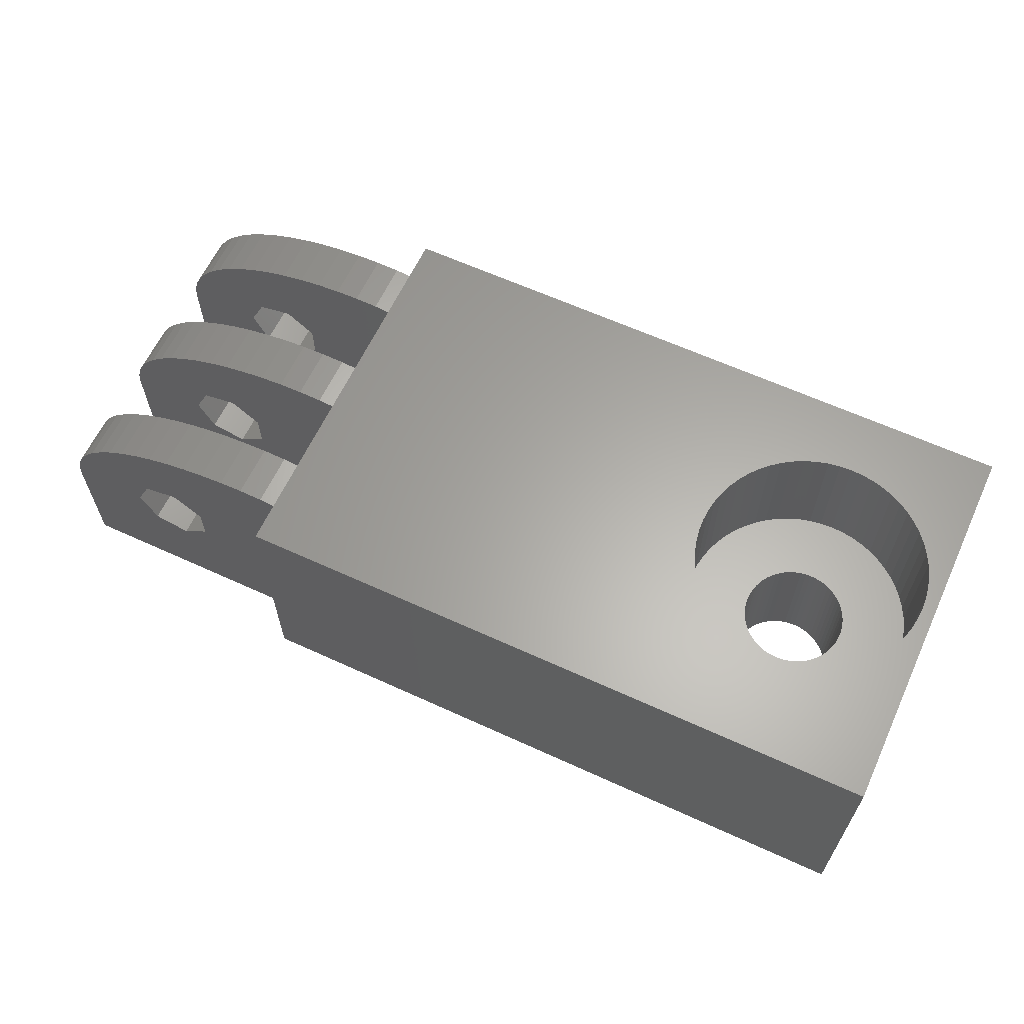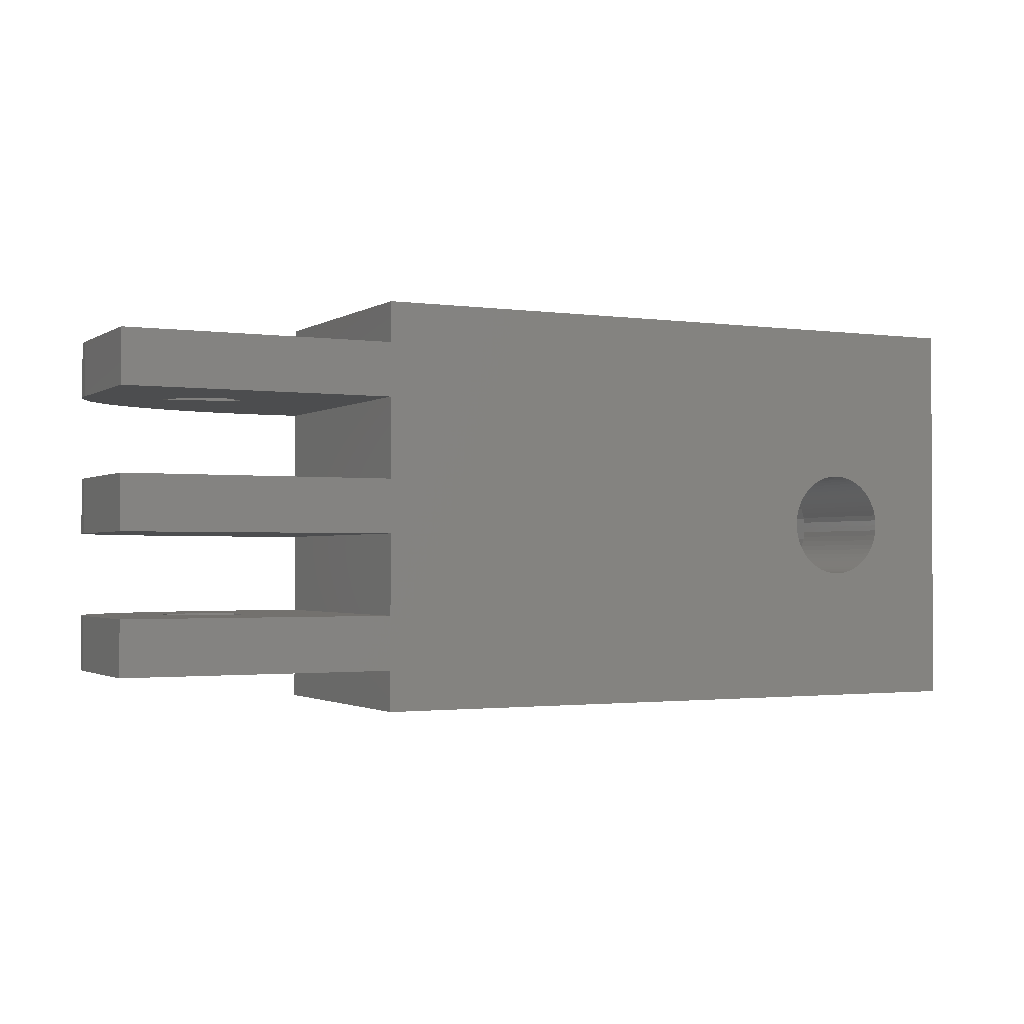
<metadata>
{"format":"stl","ext":"stl","renderer":"f3d","projection":"perspective","resolution":1024,"background":"white","views":[{"elev":62.7,"azim":-155.1,"up":"+Z"},{"elev":-1.6,"azim":153.1,"up":"+Y"}]}
</metadata>
<code>
# stl→obj: 419 verts, 850 faces
v 15 15 10
v 15 13.5 9.916
v 15 15 0
v 15 11.5 9.916
v 15 8.5 9.916
v 15 11.5 9.573
v 15 11.5 9.118
v 15 8.5 0
v 15 11.5 5
v 15 6.5 9.916
v 15 3.5 9.916
v 15 6.5 9.573
v 15 6.5 9.118
v 15 3.5 0
v 15 6.5 5
v 15 0 10
v 15 1.5 9.118
v 15 1.5 9.573
v 15 1.5 9.916
v 15 1.5 5
v 15 0 0
v 15 1.5 0
v 15 13.5 0
v 15 11.5 0
v 15 6.5 0
v 25 1.5 5
v 25 3.5 0
v 25 3.5 5
v 25 1.5 0
v -3.268 6 0
v -3.173 6.187 0
v -3.044 6.584 0
v -3.098 6.382 0
v -3.011 6.791 0
v -3 7 0
v -3.044 7.416 0
v -3.011 7.209 0
v -3.382 5.824 0
v -3.514 5.662 0
v -3.662 5.514 0
v -3.824 5.382 0
v -4 5.268 0
v -4.187 5.173 0
v -10 0 0
v -4.382 5.098 0
v -4.584 5.044 0
v -4.791 5.011 0
v -5 5 0
v -5.209 5.011 0
v -6.989 6.791 0
v -7 7 0
v -6.956 6.584 0
v -6.902 6.382 0
v -6.827 6.187 0
v -6.732 6 0
v -6.618 5.824 0
v -6.486 5.662 0
v -6.338 5.514 0
v -6.176 5.382 0
v -6 5.268 0
v -5.813 5.173 0
v -5.618 5.098 0
v -5.416 5.044 0
v 25 8.5 0
v 25 6.5 0
v 25 13.5 0
v 25 11.5 0
v -3.098 7.618 0
v -3.173 7.813 0
v -3.268 8 0
v -3.382 8.176 0
v -3.514 8.338 0
v -3.662 8.486 0
v -3.824 8.618 0
v -4 8.732 0
v -10 15 0
v -4.187 8.827 0
v -4.382 8.902 0
v -4.584 8.956 0
v -4.791 8.989 0
v -5 9 0
v -5.209 8.989 0
v -5.416 8.956 0
v -5.618 8.902 0
v -6.989 7.209 0
v -6.956 7.416 0
v -6.902 7.618 0
v -5.813 8.827 0
v -6 8.732 0
v -6.176 8.618 0
v -6.338 8.486 0
v -6.486 8.338 0
v -6.618 8.176 0
v -6.732 8 0
v -6.827 7.813 0
v 19.06 1.5 4.306
v 22.1 1.5 5
v 20.14 1.5 3.44
v 21.5 1.5 3.749
v 22.1 3.5 5
v 24.27 3.5 7.034
v 24.58 3.5 6.545
v 21.5 3.5 6.251
v 20.14 3.5 6.56
v 24.81 3.5 6.04
v 24.95 3.5 5.523
v 21.5 3.5 3.749
v 20.14 3.5 3.44
v 19.06 3.5 5.694
v 16.5 3.5 10
v 17.39 3.5 9.973
v 15.61 3.5 9.973
v 18.27 3.5 9.891
v 19.13 3.5 9.755
v 19.96 3.5 9.568
v 20.75 3.5 9.33
v 21.5 3.5 9.045
v 22.19 3.5 8.716
v 22.82 3.5 8.346
v 23.38 3.5 7.939
v 23.86 3.5 7.5
v 19.06 3.5 4.306
v 25 6.5 5
v 25 8.5 5
v 22.1 8.5 5
v 24.27 8.5 7.034
v 24.58 8.5 6.545
v 21.5 8.5 6.251
v 20.14 8.5 6.56
v 24.81 8.5 6.04
v 24.95 8.5 5.523
v 21.5 8.5 3.749
v 20.14 8.5 3.44
v 19.06 8.5 5.694
v 16.5 8.5 10
v 17.39 8.5 9.973
v 15.61 8.5 9.973
v 18.27 8.5 9.891
v 19.13 8.5 9.755
v 19.96 8.5 9.568
v 20.75 8.5 9.33
v 21.5 8.5 9.045
v 22.19 8.5 8.716
v 22.82 8.5 8.346
v 23.38 8.5 7.939
v 23.86 8.5 7.5
v 19.06 8.5 4.306
v 19.06 6.5 4.306
v 22.1 6.5 5
v 20.14 6.5 3.44
v 21.5 6.5 3.749
v 25 11.5 5
v 25 13.5 5
v 22.1 13.5 5
v 24.27 13.5 7.034
v 24.58 13.5 6.545
v 21.5 13.5 6.251
v 20.14 13.5 6.56
v 24.81 13.5 6.04
v 24.95 13.5 5.523
v 21.5 13.5 3.749
v 20.14 13.5 3.44
v 19.06 13.5 5.694
v 16.5 13.5 10
v 17.39 13.5 9.973
v 15.61 13.5 9.973
v 18.27 13.5 9.891
v 19.13 13.5 9.755
v 19.96 13.5 9.568
v 20.75 13.5 9.33
v 21.5 13.5 9.045
v 22.19 13.5 8.716
v 22.82 13.5 8.346
v 23.38 13.5 7.939
v 23.86 13.5 7.5
v 19.06 13.5 4.306
v 19.06 11.5 4.306
v 22.1 11.5 5
v 20.14 11.5 3.44
v 21.5 11.5 3.749
v 24.95 1.5 5.523
v 24.81 1.5 6.04
v 17.39 1.5 9.973
v 16.5 1.5 10
v 15.61 1.5 9.973
v 24.58 1.5 6.545
v 22.19 1.5 8.716
v 21.5 1.5 9.045
v 22.82 1.5 8.346
v 23.86 1.5 7.5
v 23.38 1.5 7.939
v 20.75 1.5 9.33
v 19.96 1.5 9.568
v 19.13 1.5 9.755
v 24.27 1.5 7.034
v 18.27 1.5 9.891
v 21.5 1.5 6.251
v 20.14 1.5 6.56
v 19.06 1.5 5.694
v 24.95 6.5 5.523
v 24.81 6.5 6.04
v 17.39 6.5 9.973
v 16.5 6.5 10
v 15.61 6.5 9.973
v 24.58 6.5 6.545
v 22.19 6.5 8.716
v 21.5 6.5 9.045
v 22.82 6.5 8.346
v 23.86 6.5 7.5
v 23.38 6.5 7.939
v 20.75 6.5 9.33
v 19.96 6.5 9.568
v 19.13 6.5 9.755
v 24.27 6.5 7.034
v 18.27 6.5 9.891
v 21.5 6.5 6.251
v 20.14 6.5 6.56
v 19.06 6.5 5.694
v 24.95 11.5 5.523
v 24.81 11.5 6.04
v 17.39 11.5 9.973
v 16.5 11.5 10
v 15.61 11.5 9.973
v 24.58 11.5 6.545
v 22.19 11.5 8.716
v 21.5 11.5 9.045
v 22.82 11.5 8.346
v 23.86 11.5 7.5
v 23.38 11.5 7.939
v 20.75 11.5 9.33
v 19.96 11.5 9.568
v 19.13 11.5 9.755
v 24.27 11.5 7.034
v 18.27 11.5 9.891
v 21.5 11.5 6.251
v 20.14 11.5 6.56
v 19.06 11.5 5.694
v -10 15 10
v -10 0 10
v -0.5 7 10
v -0.5247 7.47 10
v -0.5983 7.936 10
v -0.7202 8.391 10
v -0.889 8.83 10
v -1.103 9.25 10
v -1.359 9.645 10
v -1.656 10.01 10
v -1.989 10.34 10
v -2.355 10.64 10
v -2.75 10.9 10
v -3.17 11.11 10
v -3.609 11.28 10
v -4.064 11.4 10
v -4.53 11.48 10
v -5 11.5 10
v -5.47 11.48 10
v -9.475 7.47 10
v -9.5 7 10
v -9.402 7.936 10
v -9.28 8.391 10
v -9.111 8.83 10
v -8.897 9.25 10
v -8.641 9.645 10
v -8.344 10.01 10
v -8.011 10.34 10
v -7.645 10.64 10
v -7.25 10.9 10
v -6.83 11.11 10
v -6.391 11.28 10
v -5.936 11.4 10
v -0.5247 6.53 10
v -0.5983 6.064 10
v -0.7202 5.609 10
v -0.889 5.17 10
v -1.103 4.75 10
v -1.359 4.355 10
v -1.656 3.989 10
v -1.989 3.656 10
v -2.355 3.359 10
v -2.75 3.103 10
v -3.17 2.889 10
v -3.609 2.72 10
v -4.064 2.598 10
v -4.53 2.525 10
v -5 2.5 10
v -5.47 2.525 10
v -5.936 2.598 10
v -6.391 2.72 10
v -6.83 2.889 10
v -7.25 3.103 10
v -7.645 3.359 10
v -8.011 3.656 10
v -8.344 3.989 10
v -8.641 4.355 10
v -8.897 4.75 10
v -9.111 5.17 10
v -9.28 5.609 10
v -9.402 6.064 10
v -9.475 6.53 10
v -3.382 8.176 5
v -3.268 8 5
v -4.187 8.827 5
v -4.382 8.902 5
v -5.416 8.956 5
v -5.618 8.902 5
v -6.827 7.813 5
v -6.732 8 5
v -3 7 5
v -3.011 6.791 5
v -3.824 8.618 5
v -4 8.732 5
v -6.989 7.209 5
v -6.956 7.416 5
v -6.486 8.338 5
v -6.338 8.486 5
v -5.209 8.989 5
v -4 5.268 5
v -3.824 5.382 5
v -3.098 6.382 5
v -3.173 6.187 5
v -3.044 7.416 5
v -3.011 7.209 5
v -3.662 8.486 5
v -3.514 8.338 5
v -4.791 8.989 5
v -5 9 5
v -4.584 8.956 5
v -7 7 5
v -6.902 7.618 5
v -6.618 8.176 5
v -5.813 8.827 5
v -6 8.732 5
v -6.176 8.618 5
v -3.044 6.584 5
v -6.956 6.584 5
v -6.989 6.791 5
v -4.584 5.044 5
v -4.382 5.098 5
v -4.187 5.173 5
v -3.173 7.813 5
v -3.098 7.618 5
v -3.268 6 5
v -3.382 5.824 5
v -5.618 5.098 5
v -5.416 5.044 5
v -6.902 6.382 5
v -6.827 6.187 5
v -6.338 5.514 5
v -6.486 5.662 5
v -4.791 5.011 5
v -3.514 5.662 5
v -3.662 5.514 5
v -5 5 5
v -6.732 6 5
v -6.176 5.382 5
v -6 5.268 5
v -5.813 5.173 5
v -5.209 5.011 5
v -6.618 5.824 5
v -0.889 8.83 5
v -1.103 9.25 5
v -3.17 11.11 5
v -2.75 10.9 5
v -6.83 11.11 5
v -6.391 11.28 5
v -8.897 9.25 5
v -9.111 8.83 5
v -0.5247 6.53 5
v -0.5 7 5
v -0.5247 7.47 5
v -0.5983 7.936 5
v -4.53 11.48 5
v -4.064 11.4 5
v -2.355 10.64 5
v -8.011 10.34 5
v -8.344 10.01 5
v -5.936 11.4 5
v -5.47 11.48 5
v -7.645 10.64 5
v -1.359 9.645 5
v -1.656 10.01 5
v -1.989 10.34 5
v -5 11.5 5
v -3.609 11.28 5
v -9.475 7.47 5
v -9.5 7 5
v -9.28 8.391 5
v -9.402 7.936 5
v -8.641 9.645 5
v -7.25 10.9 5
v -0.7202 5.609 5
v -0.5983 6.064 5
v -9.111 5.17 5
v -8.897 4.75 5
v -4.064 2.598 5
v -4.53 2.525 5
v -0.7202 8.391 5
v -1.103 4.75 5
v -0.889 5.17 5
v -1.989 3.656 5
v -1.656 3.989 5
v -1.359 4.355 5
v -5 2.5 5
v -5.47 2.525 5
v -9.475 6.53 5
v -9.28 5.609 5
v -9.402 6.064 5
v -3.17 2.889 5
v -3.609 2.72 5
v -2.355 3.359 5
v -2.75 3.103 5
v -5.936 2.598 5
v -6.391 2.72 5
v -8.641 4.355 5
v -8.344 3.989 5
v -8.011 3.656 5
v -6.83 2.889 5
v -7.25 3.103 5
v -7.645 3.359 5
f 1 2 3
f 1 4 2
f 5 6 4
f 6 5 7
f 8 9 5
f 7 5 9
f 1 5 4
f 1 10 5
f 11 12 10
f 12 11 13
f 14 15 11
f 13 11 15
f 16 10 1
f 10 16 11
f 16 17 18
f 11 16 19
f 16 18 19
f 17 16 20
f 21 20 16
f 20 21 22
f 3 2 23
f 9 8 24
f 15 14 25
f 26 27 28
f 27 26 29
f 30 22 21
f 22 31 14
f 32 14 33
f 34 25 32
f 25 35 8
f 36 8 37
f 8 36 24
f 37 8 35
f 35 25 34
f 14 32 25
f 14 31 33
f 22 30 31
f 21 38 30
f 21 39 38
f 21 40 39
f 21 41 40
f 21 42 41
f 21 43 42
f 44 43 21
f 43 44 45
f 45 44 46
f 46 44 47
f 47 44 48
f 48 44 49
f 50 44 51
f 52 44 50
f 53 44 52
f 54 44 53
f 55 44 54
f 56 44 55
f 57 44 56
f 58 44 57
f 59 44 58
f 60 44 59
f 61 44 60
f 62 44 61
f 63 44 62
f 49 44 63
f 22 27 29
f 27 22 14
f 25 64 65
f 64 25 8
f 24 66 67
f 66 24 23
f 68 24 36
f 69 24 68
f 70 24 69
f 24 70 23
f 71 23 70
f 23 71 3
f 72 3 71
f 73 3 72
f 74 3 73
f 75 3 74
f 76 75 77
f 76 77 78
f 76 78 79
f 76 79 80
f 76 80 81
f 76 81 82
f 76 82 83
f 76 83 84
f 76 51 44
f 51 76 85
f 85 76 86
f 86 76 87
f 75 76 3
f 88 76 84
f 89 76 88
f 90 76 89
f 91 76 90
f 92 76 91
f 93 76 92
f 94 76 93
f 95 76 94
f 87 76 95
f 20 96 97
f 22 96 20
f 96 22 98
f 99 26 97
f 29 98 22
f 98 29 99
f 99 29 26
f 100 101 102
f 101 103 104
f 100 102 105
f 100 105 106
f 100 106 28
f 101 100 103
f 28 107 100
f 107 27 108
f 27 107 28
f 109 110 111
f 110 109 112
f 109 111 113
f 104 113 114
f 104 114 115
f 104 115 116
f 104 116 117
f 104 117 118
f 104 118 119
f 104 119 120
f 104 120 121
f 104 121 101
f 113 104 109
f 112 109 11
f 122 11 109
f 122 14 11
f 108 14 122
f 14 108 27
f 123 64 124
f 64 123 65
f 125 126 127
f 126 128 129
f 125 127 130
f 125 130 131
f 125 131 124
f 126 125 128
f 124 132 125
f 132 64 133
f 64 132 124
f 134 135 136
f 135 134 137
f 134 136 138
f 129 138 139
f 129 139 140
f 129 140 141
f 129 141 142
f 129 142 143
f 129 143 144
f 129 144 145
f 129 145 146
f 129 146 126
f 138 129 134
f 137 134 5
f 147 5 134
f 147 8 5
f 133 8 147
f 8 133 64
f 15 148 149
f 25 148 15
f 148 25 150
f 151 123 149
f 65 150 25
f 150 65 151
f 151 65 123
f 152 66 153
f 66 152 67
f 154 155 156
f 155 157 158
f 154 156 159
f 154 159 160
f 154 160 153
f 155 154 157
f 153 161 154
f 161 66 162
f 66 161 153
f 163 164 165
f 164 163 166
f 163 165 167
f 158 167 168
f 158 168 169
f 158 169 170
f 158 170 171
f 158 171 172
f 158 172 173
f 158 173 174
f 158 174 175
f 158 175 155
f 167 158 163
f 166 163 2
f 176 2 163
f 176 23 2
f 162 23 176
f 23 162 66
f 9 177 178
f 24 177 9
f 177 24 179
f 180 152 178
f 67 179 24
f 179 67 180
f 180 67 152
f 181 28 106
f 28 181 26
f 182 106 105
f 106 182 181
f 110 183 111
f 183 110 184
f 17 185 18
f 185 17 184
f 20 184 17
f 97 184 20
f 184 97 26
f 186 105 102
f 105 186 182
f 187 188 26
f 118 189 119
f 189 118 187
f 190 191 26
f 119 191 120
f 191 119 189
f 115 192 116
f 192 115 193
f 193 194 26
f 114 193 115
f 193 114 194
f 116 188 117
f 188 116 192
f 11 185 112
f 185 11 19
f 186 195 26
f 195 102 101
f 102 195 186
f 192 193 26
f 113 194 114
f 194 113 196
f 196 183 26
f 111 196 113
f 196 111 183
f 117 187 118
f 187 117 188
f 112 184 110
f 184 112 185
f 182 186 26
f 181 182 26
f 101 190 195
f 195 190 26
f 120 191 190
f 121 120 190
f 121 190 101
f 188 192 26
f 194 196 26
f 183 184 26
f 19 18 185
f 189 187 26
f 191 189 26
f 100 197 103
f 197 100 97
f 198 103 197
f 103 198 104
f 199 122 109
f 122 199 96
f 199 198 96
f 198 97 96
f 197 97 198
f 99 100 107
f 100 99 97
f 122 98 108
f 98 122 96
f 199 104 198
f 104 199 109
f 108 99 107
f 99 108 98
f 200 124 131
f 124 200 123
f 201 131 130
f 131 201 200
f 135 202 136
f 202 135 203
f 13 204 12
f 204 13 203
f 15 203 13
f 149 203 15
f 203 149 123
f 205 130 127
f 130 205 201
f 206 207 123
f 143 208 144
f 208 143 206
f 209 210 123
f 144 210 145
f 210 144 208
f 140 211 141
f 211 140 212
f 212 213 123
f 139 212 140
f 212 139 213
f 141 207 142
f 207 141 211
f 5 204 137
f 204 5 10
f 205 214 123
f 214 127 126
f 127 214 205
f 211 212 123
f 138 213 139
f 213 138 215
f 215 202 123
f 136 215 138
f 215 136 202
f 142 206 143
f 206 142 207
f 137 203 135
f 203 137 204
f 201 205 123
f 200 201 123
f 126 209 214
f 214 209 123
f 145 210 209
f 146 145 209
f 146 209 126
f 207 211 123
f 213 215 123
f 202 203 123
f 10 12 204
f 208 206 123
f 210 208 123
f 125 216 128
f 216 125 149
f 217 128 216
f 128 217 129
f 218 147 134
f 147 218 148
f 218 217 148
f 217 149 148
f 216 149 217
f 151 125 132
f 125 151 149
f 147 150 133
f 150 147 148
f 218 129 217
f 129 218 134
f 133 151 132
f 151 133 150
f 219 153 160
f 153 219 152
f 220 160 159
f 160 220 219
f 164 221 165
f 221 164 222
f 7 223 6
f 223 7 222
f 9 222 7
f 178 222 9
f 222 178 152
f 224 159 156
f 159 224 220
f 225 226 152
f 172 227 173
f 227 172 225
f 228 229 152
f 173 229 174
f 229 173 227
f 169 230 170
f 230 169 231
f 231 232 152
f 168 231 169
f 231 168 232
f 170 226 171
f 226 170 230
f 2 223 166
f 223 2 4
f 224 233 152
f 233 156 155
f 156 233 224
f 230 231 152
f 167 232 168
f 232 167 234
f 234 221 152
f 165 234 167
f 234 165 221
f 171 225 172
f 225 171 226
f 166 222 164
f 222 166 223
f 220 224 152
f 219 220 152
f 155 228 233
f 233 228 152
f 174 229 228
f 175 174 228
f 175 228 155
f 226 230 152
f 232 234 152
f 221 222 152
f 4 6 223
f 227 225 152
f 229 227 152
f 154 235 157
f 235 154 178
f 236 157 235
f 157 236 158
f 237 176 163
f 176 237 177
f 237 236 177
f 236 178 177
f 235 178 236
f 180 154 161
f 154 180 178
f 176 179 162
f 179 176 177
f 237 158 236
f 158 237 163
f 162 180 161
f 180 162 179
f 44 238 76
f 238 44 239
f 44 16 239
f 16 44 21
f 1 240 16
f 1 241 240
f 1 242 241
f 1 243 242
f 1 244 243
f 1 245 244
f 1 246 245
f 1 247 246
f 1 248 247
f 1 249 248
f 1 250 249
f 1 251 250
f 1 252 251
f 238 252 1
f 252 238 253
f 253 238 254
f 254 238 255
f 255 238 256
f 257 238 258
f 259 238 257
f 260 238 259
f 261 238 260
f 262 238 261
f 263 238 262
f 264 238 263
f 265 238 264
f 266 238 265
f 267 238 266
f 268 238 267
f 269 238 268
f 270 238 269
f 256 238 270
f 271 16 240
f 272 16 271
f 273 16 272
f 274 16 273
f 275 16 274
f 276 16 275
f 277 16 276
f 278 16 277
f 279 16 278
f 280 16 279
f 281 16 280
f 282 16 281
f 283 16 282
f 239 283 284
f 239 284 285
f 239 285 286
f 239 258 238
f 283 239 16
f 287 239 286
f 288 239 287
f 289 239 288
f 290 239 289
f 291 239 290
f 292 239 291
f 293 239 292
f 294 239 293
f 295 239 294
f 296 239 295
f 297 239 296
f 298 239 297
f 299 239 298
f 258 239 299
f 3 238 1
f 238 3 76
f 70 300 71
f 300 70 301
f 78 302 303
f 302 78 77
f 84 304 305
f 304 84 83
f 306 94 307
f 94 306 95
f 34 308 35
f 308 34 309
f 75 310 311
f 310 75 74
f 312 86 313
f 86 312 85
f 314 91 315
f 91 314 92
f 83 316 304
f 316 83 82
f 41 317 318
f 317 41 42
f 31 319 33
f 319 31 320
f 37 321 36
f 321 37 322
f 72 323 73
f 323 72 324
f 81 325 326
f 325 81 80
f 79 303 327
f 303 79 78
f 77 311 302
f 311 77 75
f 74 323 310
f 323 74 73
f 328 85 312
f 85 328 51
f 329 95 306
f 95 329 87
f 313 87 329
f 87 313 86
f 307 93 330
f 93 307 94
f 330 92 314
f 92 330 93
f 82 326 316
f 326 82 81
f 89 331 332
f 331 89 88
f 90 332 333
f 332 90 89
f 88 305 331
f 305 88 84
f 91 333 315
f 333 91 90
f 35 322 37
f 322 35 308
f 33 334 32
f 334 33 319
f 335 50 336
f 50 335 52
f 45 337 338
f 337 45 46
f 42 339 317
f 339 42 43
f 69 301 70
f 301 69 340
f 68 340 69
f 340 68 341
f 36 341 68
f 341 36 321
f 71 324 72
f 324 71 300
f 80 327 325
f 327 80 79
f 32 309 34
f 309 32 334
f 38 342 30
f 342 38 343
f 30 320 31
f 320 30 342
f 63 344 345
f 344 63 62
f 336 51 328
f 51 336 50
f 346 52 335
f 52 346 53
f 347 53 346
f 53 347 54
f 348 57 349
f 57 348 58
f 46 350 337
f 350 46 47
f 40 351 39
f 351 40 352
f 40 318 352
f 318 40 41
f 47 353 350
f 353 47 48
f 354 54 347
f 54 354 55
f 43 338 339
f 338 43 45
f 39 343 38
f 343 39 351
f 59 348 355
f 348 59 58
f 60 355 356
f 355 60 59
f 61 356 357
f 356 61 60
f 49 345 358
f 345 49 63
f 359 55 354
f 55 359 56
f 349 56 359
f 56 349 57
f 62 357 344
f 357 62 61
f 48 358 353
f 358 48 49
f 360 245 361
f 245 360 244
f 362 250 251
f 250 362 363
f 364 269 268
f 269 364 365
f 261 366 262
f 366 261 367
f 368 240 369
f 240 368 271
f 370 242 371
f 242 370 241
f 372 253 254
f 253 372 373
f 363 249 250
f 249 363 374
f 264 375 265
f 375 264 376
f 377 256 270
f 256 377 378
f 375 266 265
f 266 375 379
f 361 246 380
f 246 361 245
f 381 248 382
f 248 381 247
f 380 247 381
f 247 380 246
f 383 254 255
f 254 383 372
f 384 251 252
f 251 384 362
f 373 252 253
f 252 373 384
f 374 248 249
f 248 374 382
f 258 385 257
f 385 258 386
f 260 367 261
f 367 260 387
f 259 387 260
f 387 259 388
f 262 389 263
f 389 262 366
f 263 376 264
f 376 263 389
f 365 270 269
f 270 365 377
f 378 255 256
f 255 378 383
f 379 267 266
f 267 379 390
f 390 268 267
f 268 390 364
f 369 241 370
f 241 369 240
f 391 272 392
f 272 391 273
f 295 393 296
f 393 295 394
f 395 284 283
f 284 395 396
f 397 244 360
f 244 397 243
f 371 243 397
f 243 371 242
f 257 388 259
f 388 257 385
f 392 271 368
f 271 392 272
f 398 274 399
f 274 398 275
f 399 273 391
f 273 399 274
f 400 277 401
f 277 400 278
f 402 275 398
f 275 402 276
f 403 286 285
f 286 403 404
f 299 386 258
f 386 299 405
f 296 406 297
f 406 296 393
f 297 407 298
f 407 297 406
f 408 282 281
f 282 408 409
f 409 283 282
f 283 409 395
f 400 279 278
f 279 400 410
f 410 280 279
f 280 410 411
f 411 281 280
f 281 411 408
f 401 276 402
f 276 401 277
f 412 288 287
f 288 412 413
f 396 285 284
f 285 396 403
f 293 414 294
f 414 293 415
f 292 415 293
f 415 292 416
f 308 369 370
f 322 370 371
f 369 308 368
f 321 371 397
f 309 368 308
f 341 397 360
f 368 309 392
f 340 360 361
f 334 392 309
f 301 361 380
f 392 334 391
f 300 380 381
f 319 391 334
f 324 381 382
f 391 319 399
f 323 382 374
f 320 399 319
f 310 374 363
f 399 320 398
f 342 398 320
f 370 322 308
f 371 321 322
f 397 341 321
f 311 363 362
f 360 340 341
f 361 301 340
f 380 300 301
f 381 324 300
f 302 362 384
f 382 323 324
f 374 310 323
f 363 311 310
f 303 384 373
f 362 302 311
f 384 303 302
f 327 373 372
f 373 327 303
f 372 325 327
f 383 325 372
f 383 326 325
f 383 316 326
f 378 316 383
f 316 378 304
f 377 304 378
f 304 377 305
f 365 305 377
f 305 365 331
f 364 331 365
f 331 364 332
f 390 332 364
f 332 390 333
f 379 333 390
f 333 379 315
f 375 315 379
f 315 375 314
f 376 314 375
f 314 376 330
f 389 330 376
f 330 389 307
f 366 307 389
f 398 342 402
f 343 402 342
f 402 343 401
f 351 401 343
f 401 351 400
f 352 400 351
f 400 352 410
f 318 410 352
f 410 318 411
f 317 411 318
f 411 317 408
f 339 408 317
f 408 339 409
f 338 409 339
f 409 338 395
f 337 395 338
f 395 337 396
f 350 396 337
f 353 396 350
f 353 403 396
f 358 403 353
f 404 358 345
f 358 404 403
f 412 345 344
f 413 344 357
f 345 412 404
f 417 357 356
f 418 356 355
f 419 355 348
f 344 413 412
f 416 348 349
f 415 349 359
f 414 359 354
f 394 354 347
f 357 417 413
f 393 347 346
f 406 346 335
f 407 335 336
f 405 336 328
f 307 366 306
f 356 418 417
f 367 306 366
f 355 419 418
f 306 367 329
f 348 416 419
f 387 329 367
f 349 415 416
f 329 387 313
f 359 414 415
f 388 313 387
f 354 394 414
f 313 388 312
f 347 393 394
f 385 312 388
f 346 406 393
f 312 385 328
f 335 407 406
f 386 328 385
f 336 405 407
f 328 386 405
f 298 405 299
f 405 298 407
f 419 292 291
f 292 419 416
f 417 290 289
f 290 417 418
f 404 287 286
f 287 404 412
f 294 394 295
f 394 294 414
f 418 291 290
f 291 418 419
f 413 289 288
f 289 413 417

</code>
